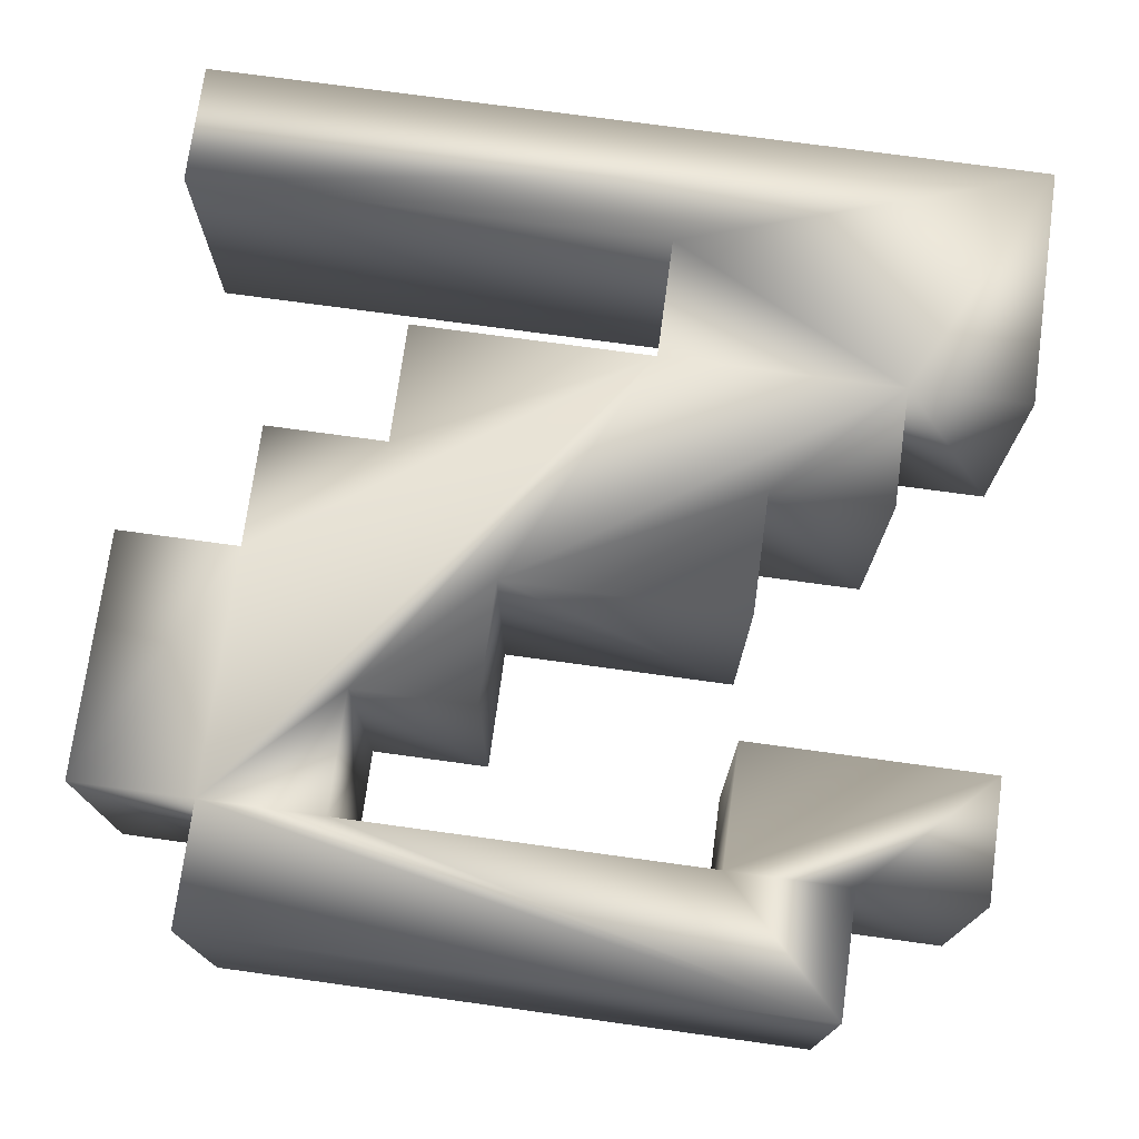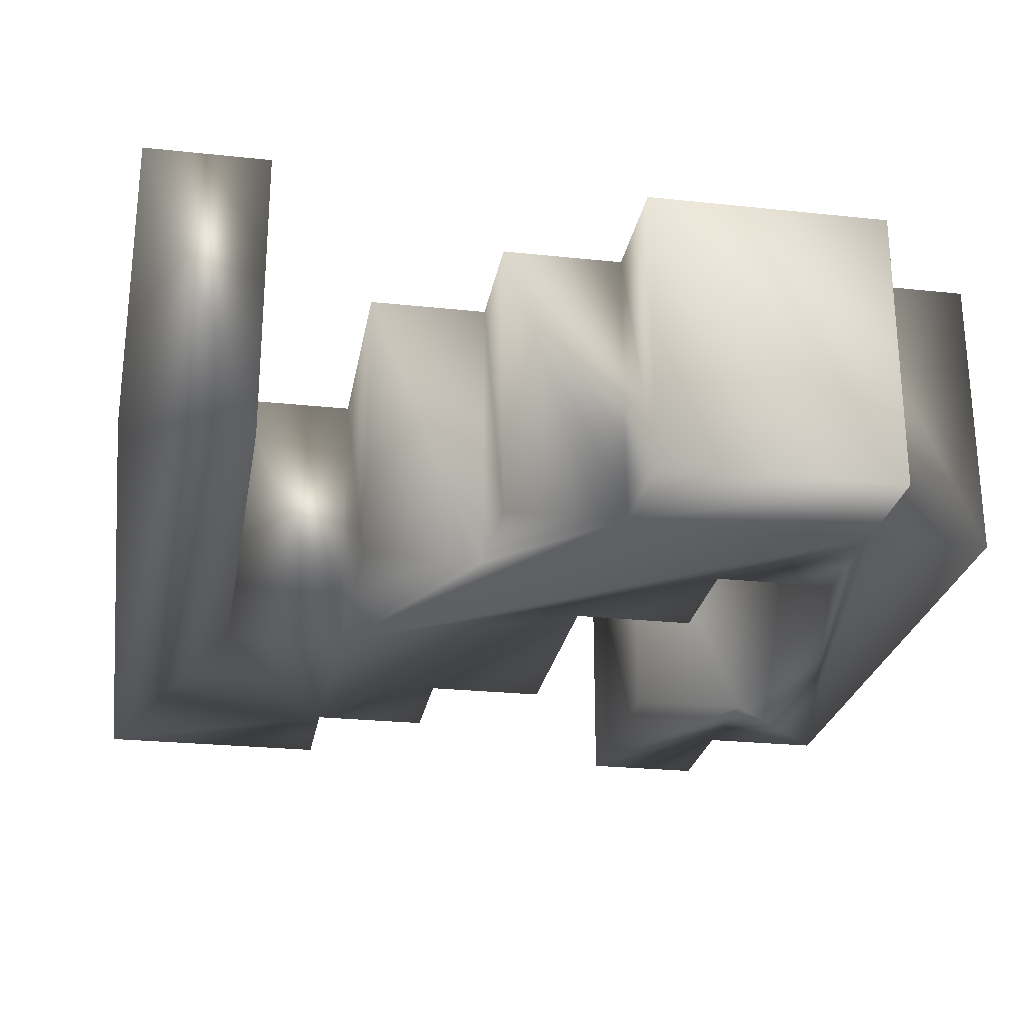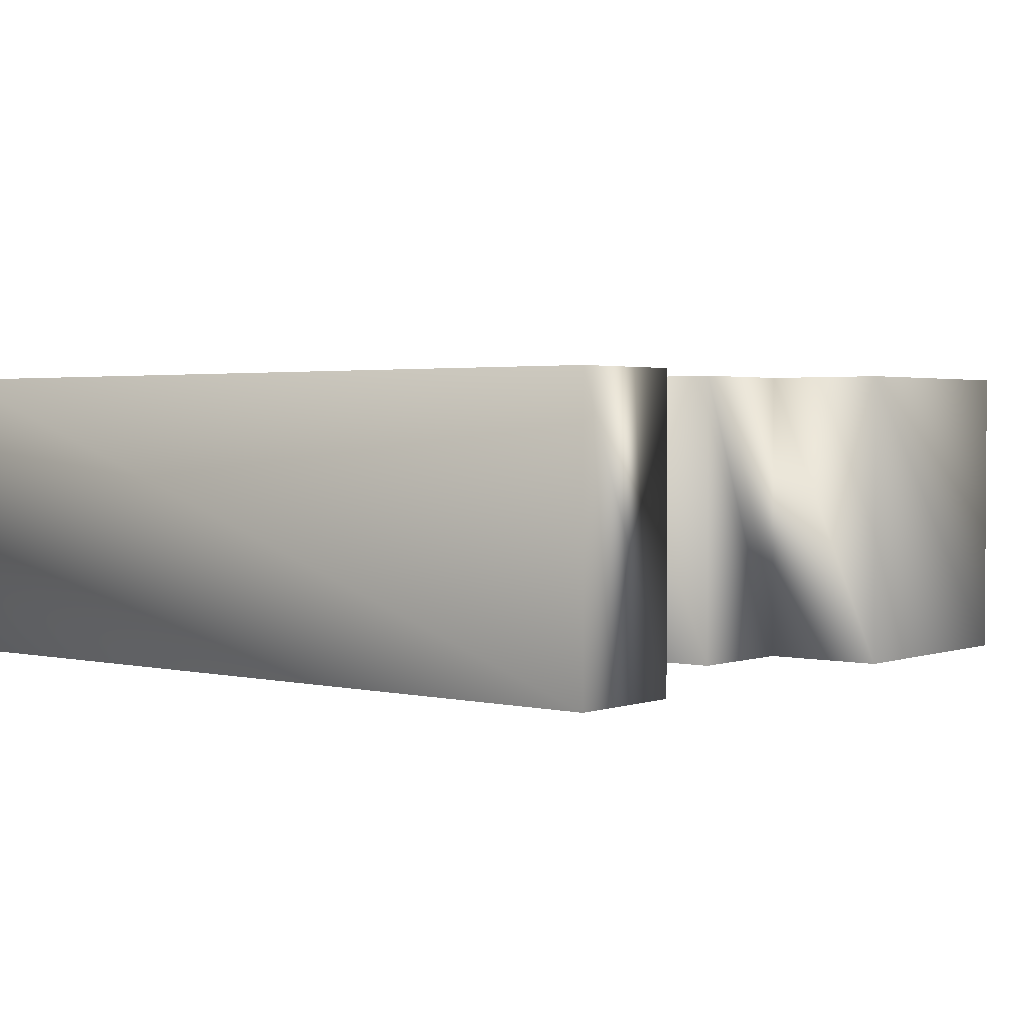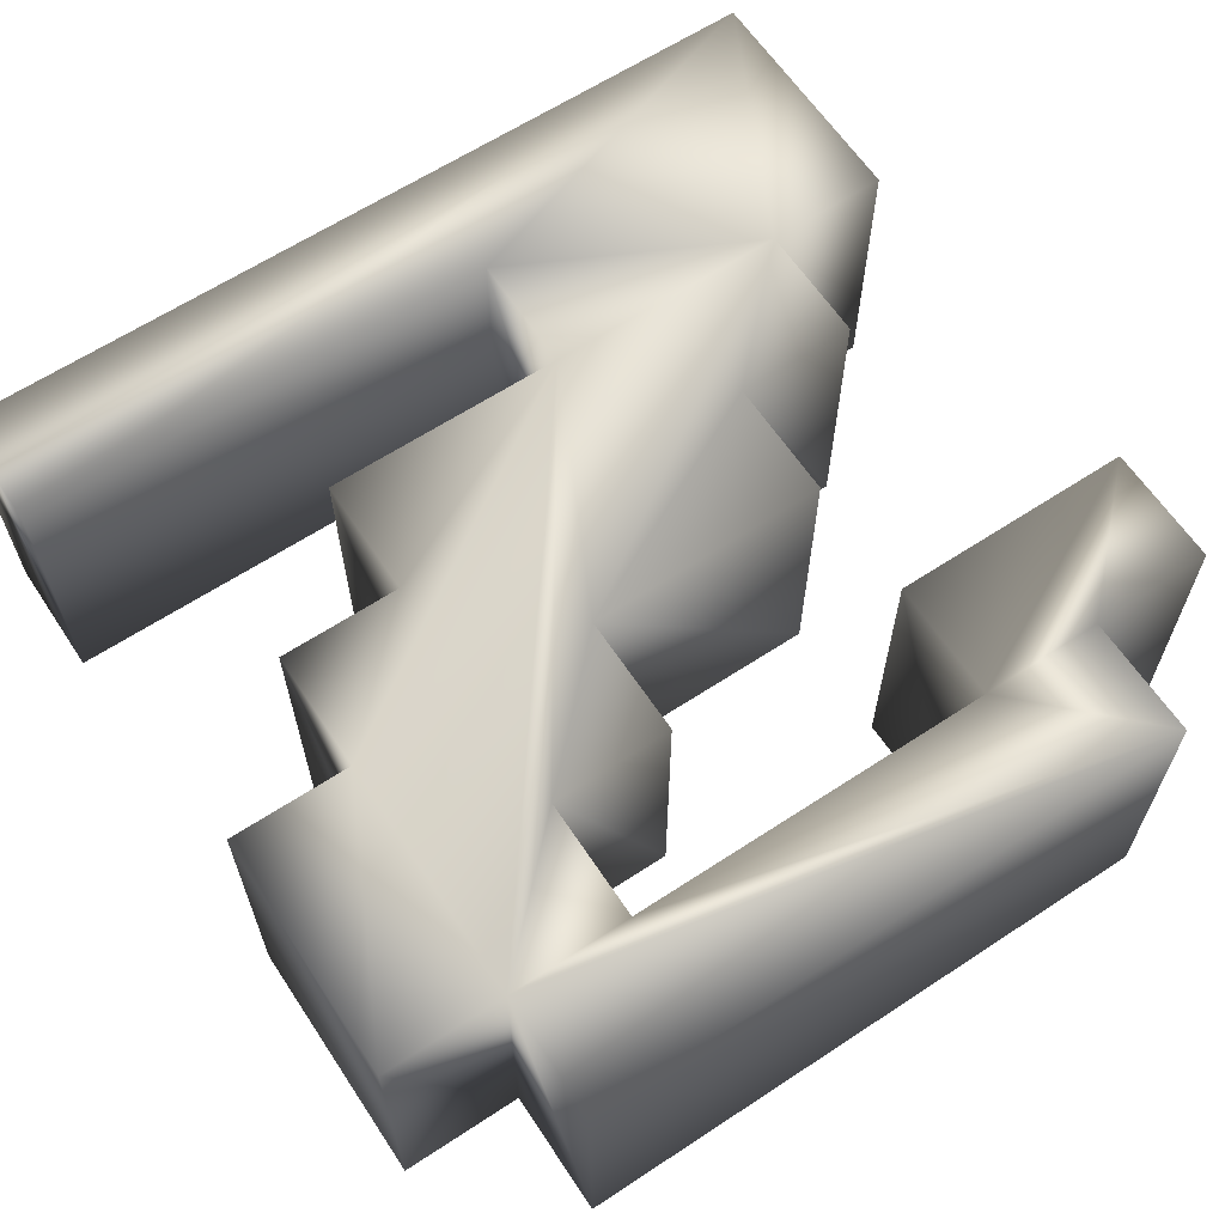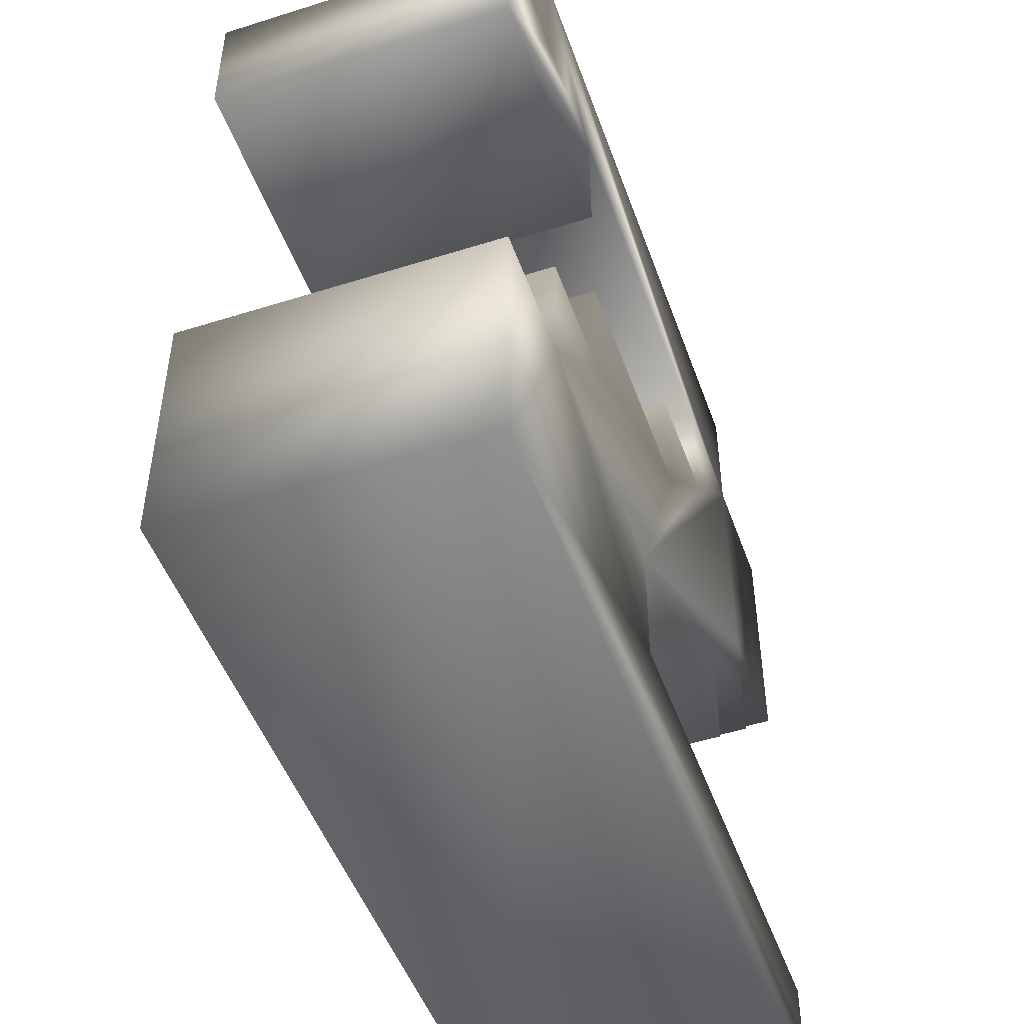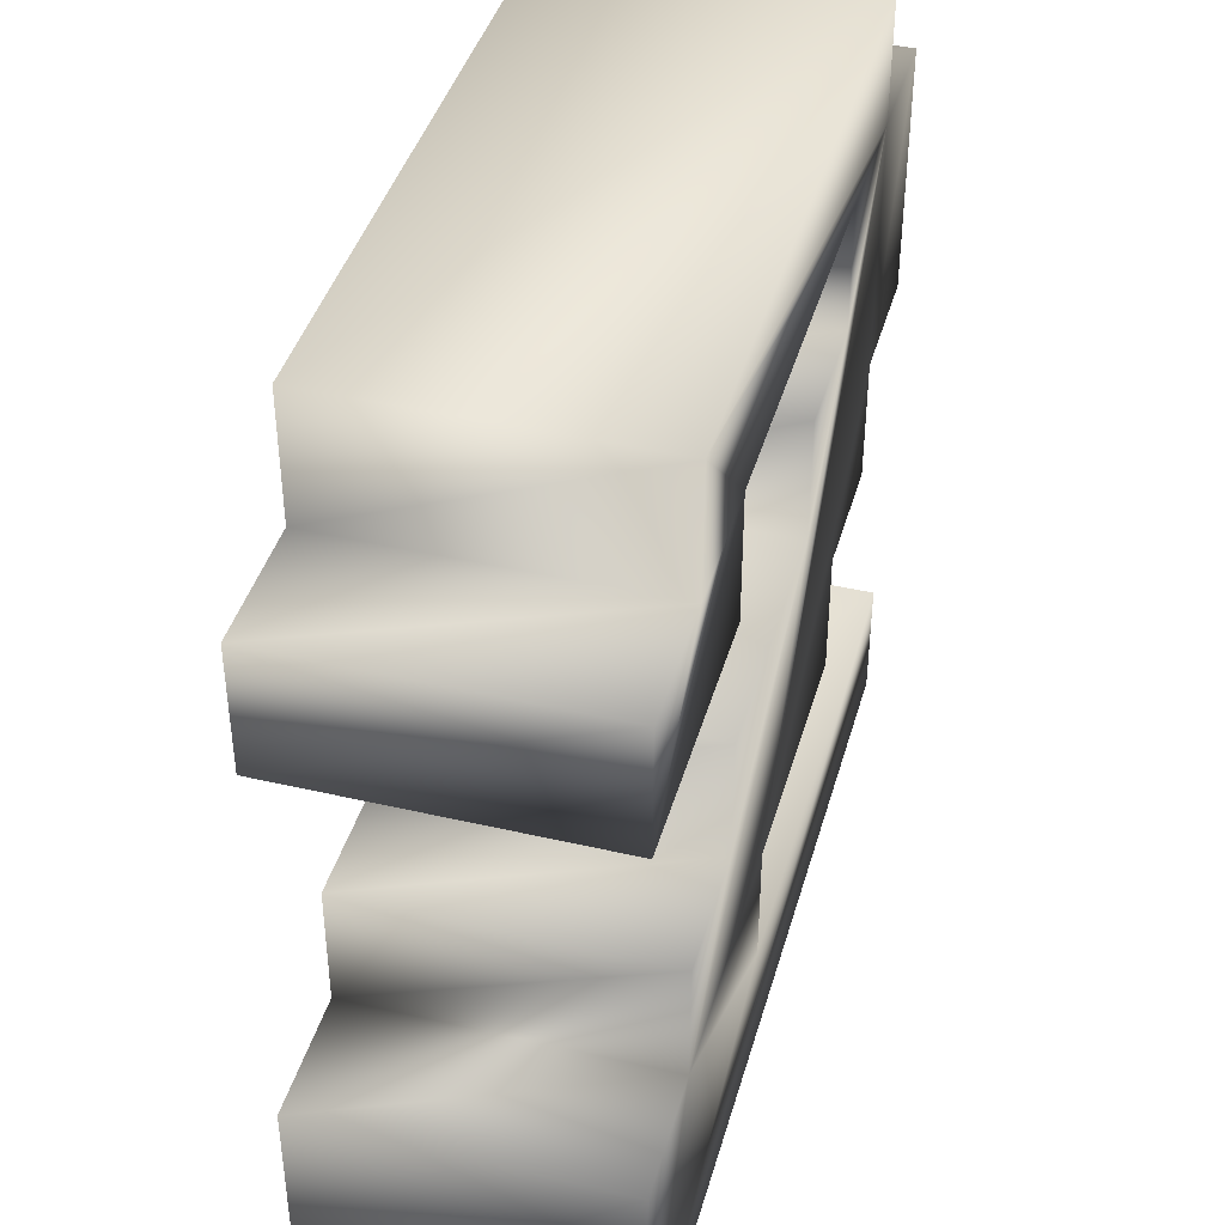
<metadata>
{"format":"obj","ext":"obj","renderer":"f3d","projection":"perspective","resolution":1024,"background":"white","views":[{"elev":74.1,"azim":-172.2,"up":"+Z"},{"elev":-25.3,"azim":80.2,"up":"+Z"},{"elev":2.2,"azim":39.3,"up":"+Z"},{"elev":63.1,"azim":146.4,"up":"+Z"},{"elev":-49.0,"azim":-70.7,"up":"+Y"},{"elev":41.7,"azim":-74.4,"up":"+Y"}]}
</metadata>
<code>
o
v 7.29 2.076 -5
v 7.29 0 -5
v -7.29 0 -5
v 3.126 6.24 -5
v 3.126 4.164 -5
v -1.038 4.164 -5
v 5.214 8.328 -5
v 5.214 6.24 -5
v 3.126 6.24 -5
v 7.29 12.49 -5
v 7.29 8.328 -5
v 5.214 8.328 -5
v -5.202 14.58 -5
v 5.214 14.58 -5
v 5.214 12.49 -5
v -7.29 10.42 -5
v -7.29 12.49 -5
v -5.202 12.49 -5
v -3.126 12.49 -5
v -3.126 10.42 -5
v -7.29 10.42 -5
v 1.038 8.328 -5
v 1.038 10.42 -5
v 3.126 10.42 -5
v -3.126 6.24 -5
v -3.126 8.328 -5
v 1.038 8.328 -5
v -5.202 4.164 -5
v -5.202 6.24 -5
v -3.126 6.24 -5
v -7.29 0 -5
v -7.29 4.164 -5
v -5.202 4.164 -5
v -1.038 2.076 -5
v 7.29 2.076 -5
v -7.29 0 -5
v 5.214 8.328 -5
v 3.126 6.24 -5
v -1.038 4.164 -5
v 5.214 12.49 -5
v 7.29 12.49 -5
v 5.214 8.328 -5
v -3.126 12.49 -5
v -7.29 10.42 -5
v -5.202 12.49 -5
v -5.202 4.164 -5
v -3.126 6.24 -5
v 1.038 8.328 -5
v -1.038 2.076 -5
v -7.29 0 -5
v -5.202 4.164 -5
v 5.214 12.49 -5
v 5.214 8.328 -5
v -1.038 4.164 -5
v -3.126 12.49 -5
v -5.202 12.49 -5
v -5.202 14.58 -5
v -1.038 4.164 -5
v -1.038 2.076 -5
v -5.202 4.164 -5
v 3.126 12.49 -5
v -3.126 12.49 -5
v -5.202 14.58 -5
v -1.038 4.164 -5
v -5.202 4.164 -5
v 1.038 8.328 -5
v 3.126 12.49 -5
v -5.202 14.58 -5
v 5.214 12.49 -5
v -1.038 4.164 -5
v 1.038 8.328 -5
v 3.126 10.42 -5
v 3.126 10.42 -5
v 3.126 12.49 -5
v 5.214 12.49 -5
v 5.214 12.49 -5
v -1.038 4.164 -5
v 3.126 10.42 -5
v -7.29 0 0
v 7.29 0 3.553e-15
v 7.29 2.076 3.553e-15
v -1.038 4.164 1.776e-15
v 3.126 4.164 2.665e-15
v 3.126 6.24 2.665e-15
v 3.126 6.24 2.665e-15
v 5.214 6.24 2.665e-15
v 5.214 8.328 2.665e-15
v 5.214 8.328 2.665e-15
v 7.29 8.328 3.553e-15
v 7.29 12.49 3.553e-15
v 5.214 12.49 2.665e-15
v 5.214 14.58 2.665e-15
v -5.202 14.58 8.882e-16
v -5.202 12.49 8.882e-16
v -7.29 12.49 0
v -7.29 10.42 0
v -7.29 10.42 0
v -3.126 10.42 8.882e-16
v -3.126 12.49 8.882e-16
v 3.126 10.42 2.665e-15
v 1.038 10.42 1.776e-15
v 1.038 8.328 1.776e-15
v 1.038 8.328 1.776e-15
v -3.126 8.328 8.882e-16
v -3.126 6.24 8.882e-16
v -3.126 6.24 8.882e-16
v -5.202 6.24 8.882e-16
v -5.202 4.164 8.882e-16
v -5.202 4.164 8.882e-16
v -7.29 4.164 0
v -7.29 0 0
v -7.29 0 0
v 7.29 2.076 3.553e-15
v -1.038 2.076 1.776e-15
v -1.038 4.164 1.776e-15
v 3.126 6.24 2.665e-15
v 5.214 8.328 2.665e-15
v 5.214 8.328 2.665e-15
v 7.29 12.49 3.553e-15
v 5.214 12.49 2.665e-15
v -5.202 12.49 8.882e-16
v -7.29 10.42 0
v -3.126 12.49 8.882e-16
v 1.038 8.328 1.776e-15
v -3.126 6.24 8.882e-16
v -5.202 4.164 8.882e-16
v -5.202 4.164 8.882e-16
v -7.29 0 0
v -1.038 2.076 1.776e-15
v -1.038 4.164 1.776e-15
v 5.214 8.328 2.665e-15
v 5.214 12.49 2.665e-15
v -5.202 14.58 8.882e-16
v -5.202 12.49 8.882e-16
v -3.126 12.49 8.882e-16
v -5.202 4.164 8.882e-16
v -1.038 2.076 1.776e-15
v -1.038 4.164 1.776e-15
v -5.202 14.58 8.882e-16
v -3.126 12.49 8.882e-16
v 3.126 12.49 2.665e-15
v 1.038 8.328 1.776e-15
v -5.202 4.164 8.882e-16
v -1.038 4.164 1.776e-15
v 5.214 12.49 2.665e-15
v -5.202 14.58 8.882e-16
v 3.126 12.49 2.665e-15
v 3.126 10.42 2.665e-15
v 1.038 8.328 1.776e-15
v -1.038 4.164 1.776e-15
v 5.214 12.49 2.665e-15
v 3.126 12.49 2.665e-15
v 3.126 10.42 2.665e-15
v 3.126 10.42 2.665e-15
v -1.038 4.164 1.776e-15
v 5.214 12.49 2.665e-15
v 7.29 0 -5
v 7.29 2.076 -5
v 7.29 0 3.553e-15
v 7.29 2.076 -5
v 7.29 2.076 3.553e-15
v 7.29 0 3.553e-15
v 7.29 2.076 -5
v -1.038 2.076 -5
v 7.29 2.076 3.553e-15
v -1.038 2.076 -5
v -1.038 2.076 1.776e-15
v 7.29 2.076 3.553e-15
v -1.038 2.076 -5
v -1.038 4.164 -5
v -1.038 2.076 1.776e-15
v -1.038 4.164 -5
v -1.038 4.164 1.776e-15
v -1.038 2.076 1.776e-15
v -1.038 4.164 -5
v 3.126 4.164 -5
v -1.038 4.164 1.776e-15
v 3.126 4.164 -5
v 3.126 4.164 2.665e-15
v -1.038 4.164 1.776e-15
v 3.126 4.164 -5
v 3.126 6.24 -5
v 3.126 4.164 2.665e-15
v 3.126 6.24 -5
v 3.126 6.24 2.665e-15
v 3.126 4.164 2.665e-15
v 3.126 6.24 -5
v 5.214 6.24 -5
v 3.126 6.24 2.665e-15
v 5.214 6.24 -5
v 5.214 6.24 2.665e-15
v 3.126 6.24 2.665e-15
v 5.214 6.24 -5
v 5.214 8.328 -5
v 5.214 6.24 2.665e-15
v 5.214 8.328 -5
v 5.214 8.328 2.665e-15
v 5.214 6.24 2.665e-15
v 5.214 8.328 -5
v 7.29 8.328 -5
v 5.214 8.328 2.665e-15
v 7.29 8.328 -5
v 7.29 8.328 3.553e-15
v 5.214 8.328 2.665e-15
v 7.29 8.328 -5
v 7.29 12.49 -5
v 7.29 8.328 3.553e-15
v 7.29 12.49 -5
v 7.29 12.49 3.553e-15
v 7.29 8.328 3.553e-15
v 7.29 12.49 -5
v 5.214 12.49 -5
v 7.29 12.49 3.553e-15
v 5.214 12.49 -5
v 5.214 12.49 2.665e-15
v 7.29 12.49 3.553e-15
v 5.214 12.49 -5
v 5.214 14.58 -5
v 5.214 12.49 2.665e-15
v 5.214 14.58 -5
v 5.214 14.58 2.665e-15
v 5.214 12.49 2.665e-15
v 5.214 14.58 -5
v -5.202 14.58 -5
v 5.214 14.58 2.665e-15
v -5.202 14.58 -5
v -5.202 14.58 8.882e-16
v 5.214 14.58 2.665e-15
v -5.202 14.58 -5
v -5.202 12.49 -5
v -5.202 14.58 8.882e-16
v -5.202 12.49 -5
v -5.202 12.49 8.882e-16
v -5.202 14.58 8.882e-16
v -5.202 12.49 -5
v -7.29 12.49 -5
v -5.202 12.49 8.882e-16
v -7.29 12.49 -5
v -7.29 12.49 0
v -5.202 12.49 8.882e-16
v -7.29 12.49 -5
v -7.29 10.42 -5
v -7.29 12.49 0
v -7.29 10.42 -5
v -7.29 10.42 0
v -7.29 12.49 0
v -7.29 10.42 -5
v -3.126 10.42 -5
v -7.29 10.42 0
v -3.126 10.42 -5
v -3.126 10.42 8.882e-16
v -7.29 10.42 0
v -3.126 10.42 -5
v -3.126 12.49 -5
v -3.126 10.42 8.882e-16
v -3.126 12.49 -5
v -3.126 12.49 8.882e-16
v -3.126 10.42 8.882e-16
v -3.126 12.49 -5
v 3.126 12.49 -5
v -3.126 12.49 8.882e-16
v 3.126 12.49 -5
v 3.126 12.49 2.665e-15
v -3.126 12.49 8.882e-16
v 3.126 12.49 -5
v 3.126 10.42 -5
v 3.126 12.49 2.665e-15
v 3.126 10.42 -5
v 3.126 10.42 2.665e-15
v 3.126 12.49 2.665e-15
v 3.126 10.42 -5
v 1.038 10.42 -5
v 3.126 10.42 2.665e-15
v 1.038 10.42 -5
v 1.038 10.42 1.776e-15
v 3.126 10.42 2.665e-15
v 1.038 10.42 -5
v 1.038 8.328 -5
v 1.038 10.42 1.776e-15
v 1.038 8.328 -5
v 1.038 8.328 1.776e-15
v 1.038 10.42 1.776e-15
v 1.038 8.328 -5
v -3.126 8.328 -5
v 1.038 8.328 1.776e-15
v -3.126 8.328 -5
v -3.126 8.328 8.882e-16
v 1.038 8.328 1.776e-15
v -3.126 8.328 -5
v -3.126 6.24 -5
v -3.126 8.328 8.882e-16
v -3.126 6.24 -5
v -3.126 6.24 8.882e-16
v -3.126 8.328 8.882e-16
v -3.126 6.24 -5
v -5.202 6.24 -5
v -3.126 6.24 8.882e-16
v -5.202 6.24 -5
v -5.202 6.24 8.882e-16
v -3.126 6.24 8.882e-16
v -5.202 6.24 -5
v -5.202 4.164 -5
v -5.202 6.24 8.882e-16
v -5.202 4.164 -5
v -5.202 4.164 8.882e-16
v -5.202 6.24 8.882e-16
v -5.202 4.164 -5
v -7.29 4.164 -5
v -5.202 4.164 8.882e-16
v -7.29 4.164 -5
v -7.29 4.164 0
v -5.202 4.164 8.882e-16
v -7.29 4.164 -5
v -7.29 0 -5
v -7.29 4.164 0
v -7.29 0 -5
v -7.29 0 0
v -7.29 4.164 0
v -7.29 0 -5
v 7.29 0 -5
v -7.29 0 0
v 7.29 0 -5
v 7.29 0 3.553e-15
v -7.29 0 0
f 1 2 3
f 4 5 6
f 7 8 9
f 10 11 12
f 13 14 15
f 16 17 18
f 19 20 21
f 22 23 24
f 25 26 27
f 28 29 30
f 31 32 33
f 34 35 36
f 37 38 39
f 40 41 42
f 43 44 45
f 46 47 48
f 49 50 51
f 52 53 54
f 55 56 57
f 58 59 60
f 61 62 63
f 64 65 66
f 67 68 69
f 70 71 72
f 73 74 75
f 76 77 78
f 79 80 81
f 82 83 84
f 85 86 87
f 88 89 90
f 91 92 93
f 94 95 96
f 97 98 99
f 100 101 102
f 103 104 105
f 106 107 108
f 109 110 111
f 112 113 114
f 115 116 117
f 118 119 120
f 121 122 123
f 124 125 126
f 127 128 129
f 130 131 132
f 133 134 135
f 136 137 138
f 139 140 141
f 142 143 144
f 145 146 147
f 148 149 150
f 151 152 153
f 154 155 156
f 157 158 159
f 160 161 162
f 163 164 165
f 166 167 168
f 169 170 171
f 172 173 174
f 175 176 177
f 178 179 180
f 181 182 183
f 184 185 186
f 187 188 189
f 190 191 192
f 193 194 195
f 196 197 198
f 199 200 201
f 202 203 204
f 205 206 207
f 208 209 210
f 211 212 213
f 214 215 216
f 217 218 219
f 220 221 222
f 223 224 225
f 226 227 228
f 229 230 231
f 232 233 234
f 235 236 237
f 238 239 240
f 241 242 243
f 244 245 246
f 247 248 249
f 250 251 252
f 253 254 255
f 256 257 258
f 259 260 261
f 262 263 264
f 265 266 267
f 268 269 270
f 271 272 273
f 274 275 276
f 277 278 279
f 280 281 282
f 283 284 285
f 286 287 288
f 289 290 291
f 292 293 294
f 295 296 297
f 298 299 300
f 301 302 303
f 304 305 306
f 307 308 309
f 310 311 312
f 313 314 315
f 316 317 318
f 319 320 321
f 322 323 324

</code>
